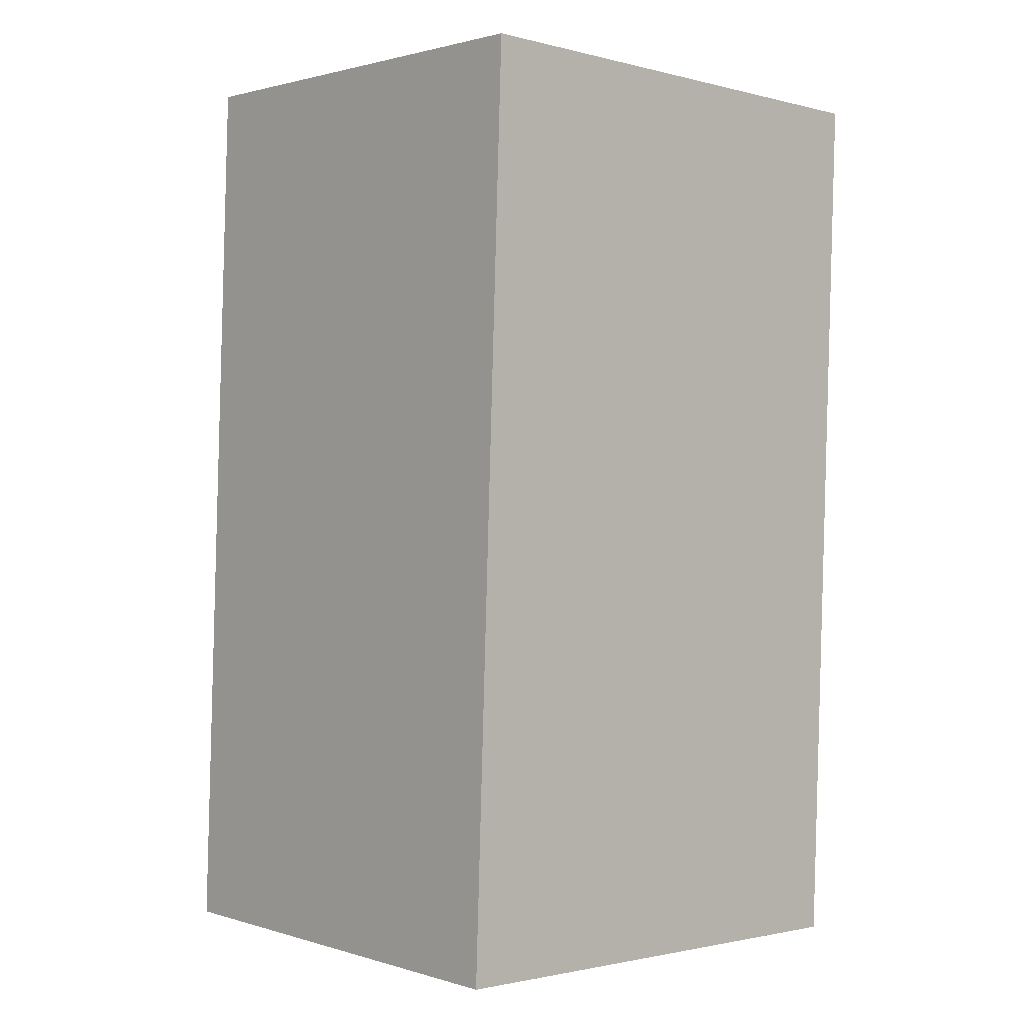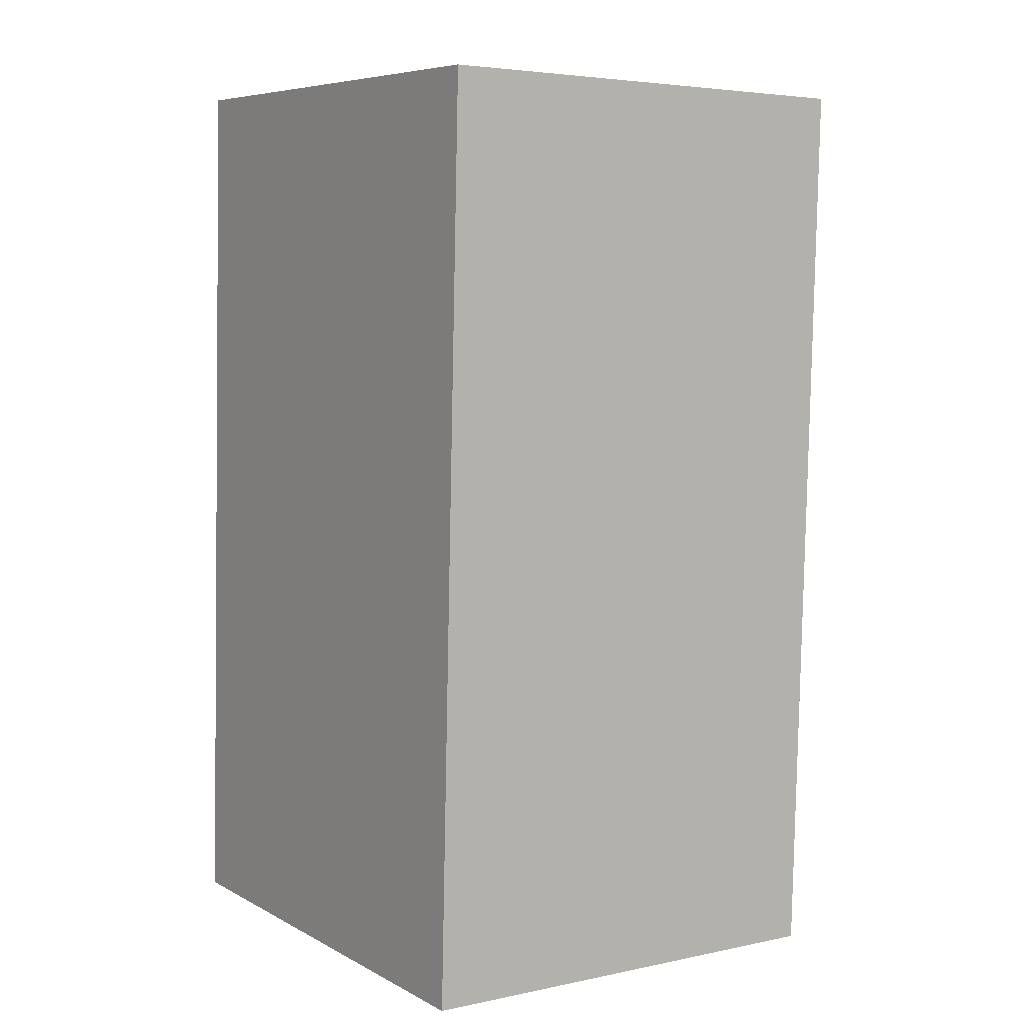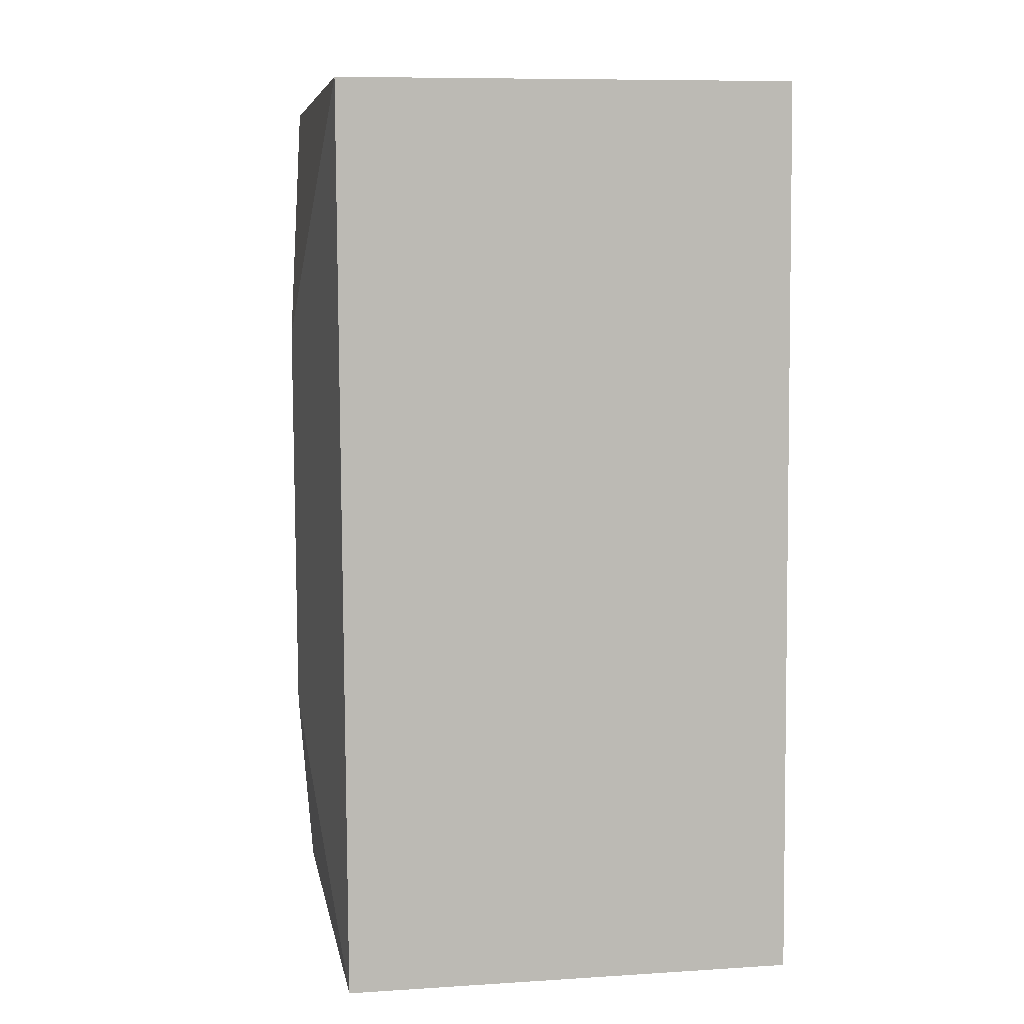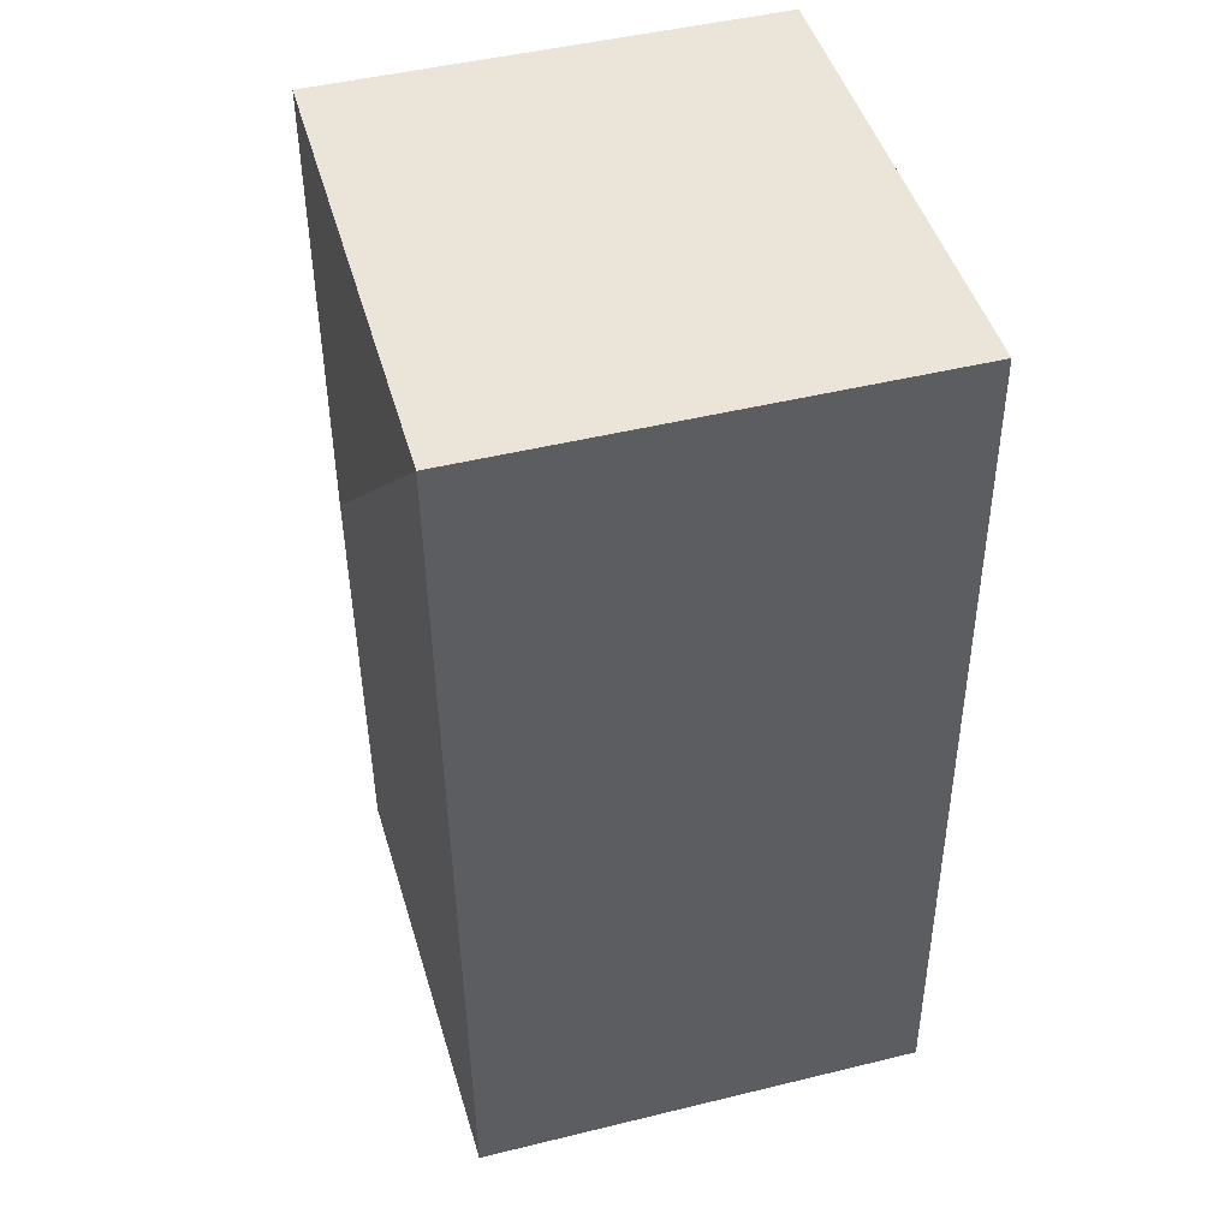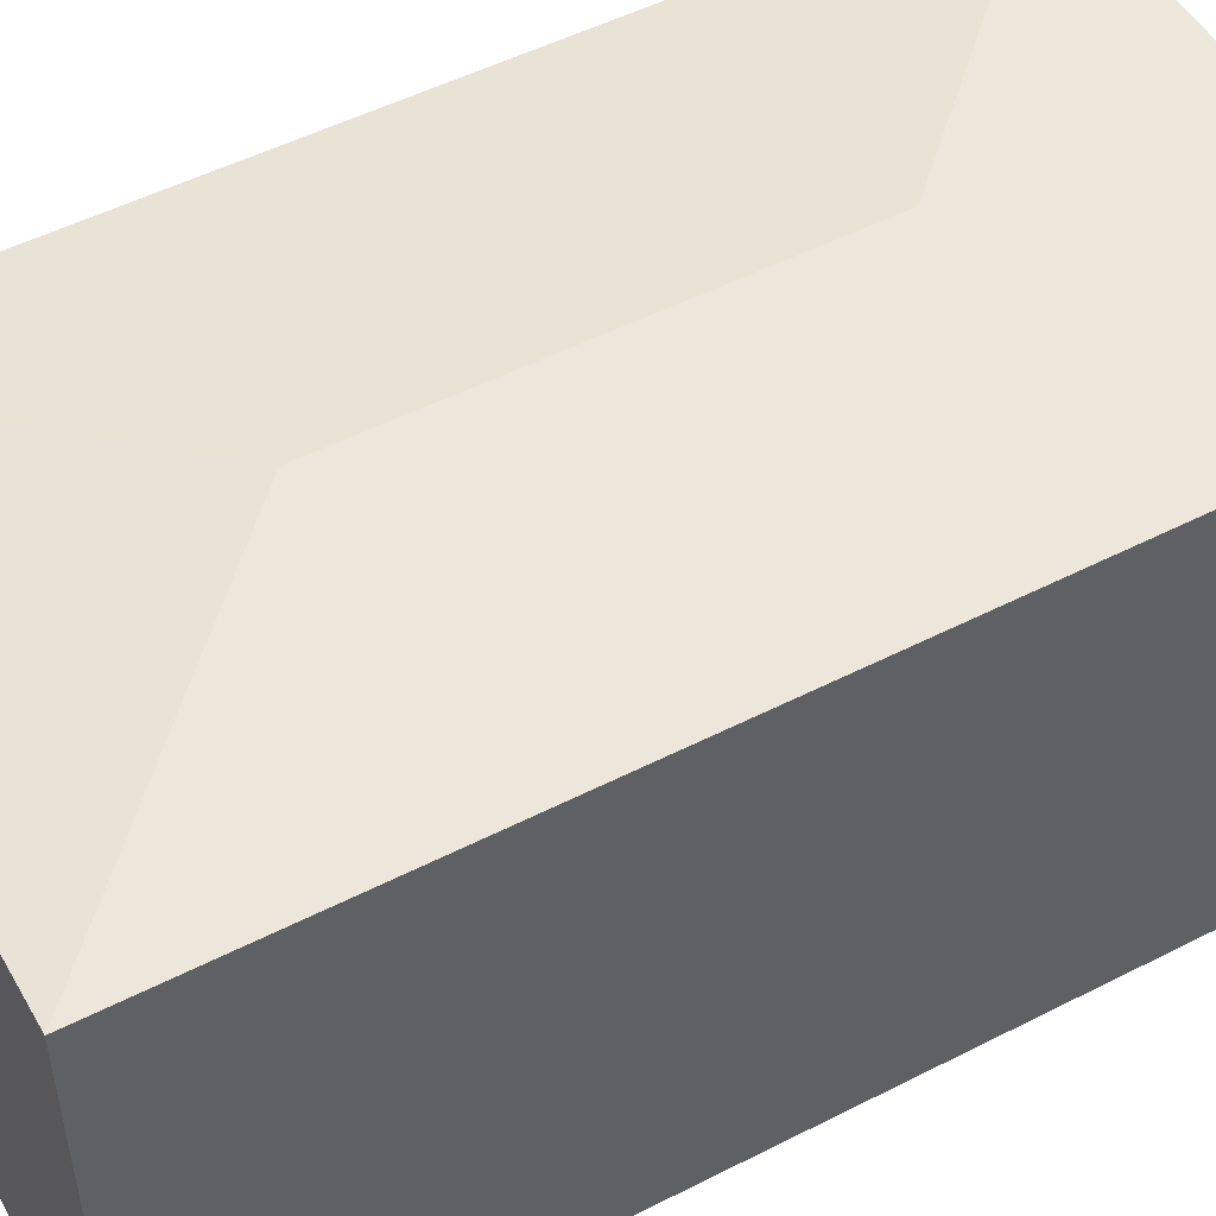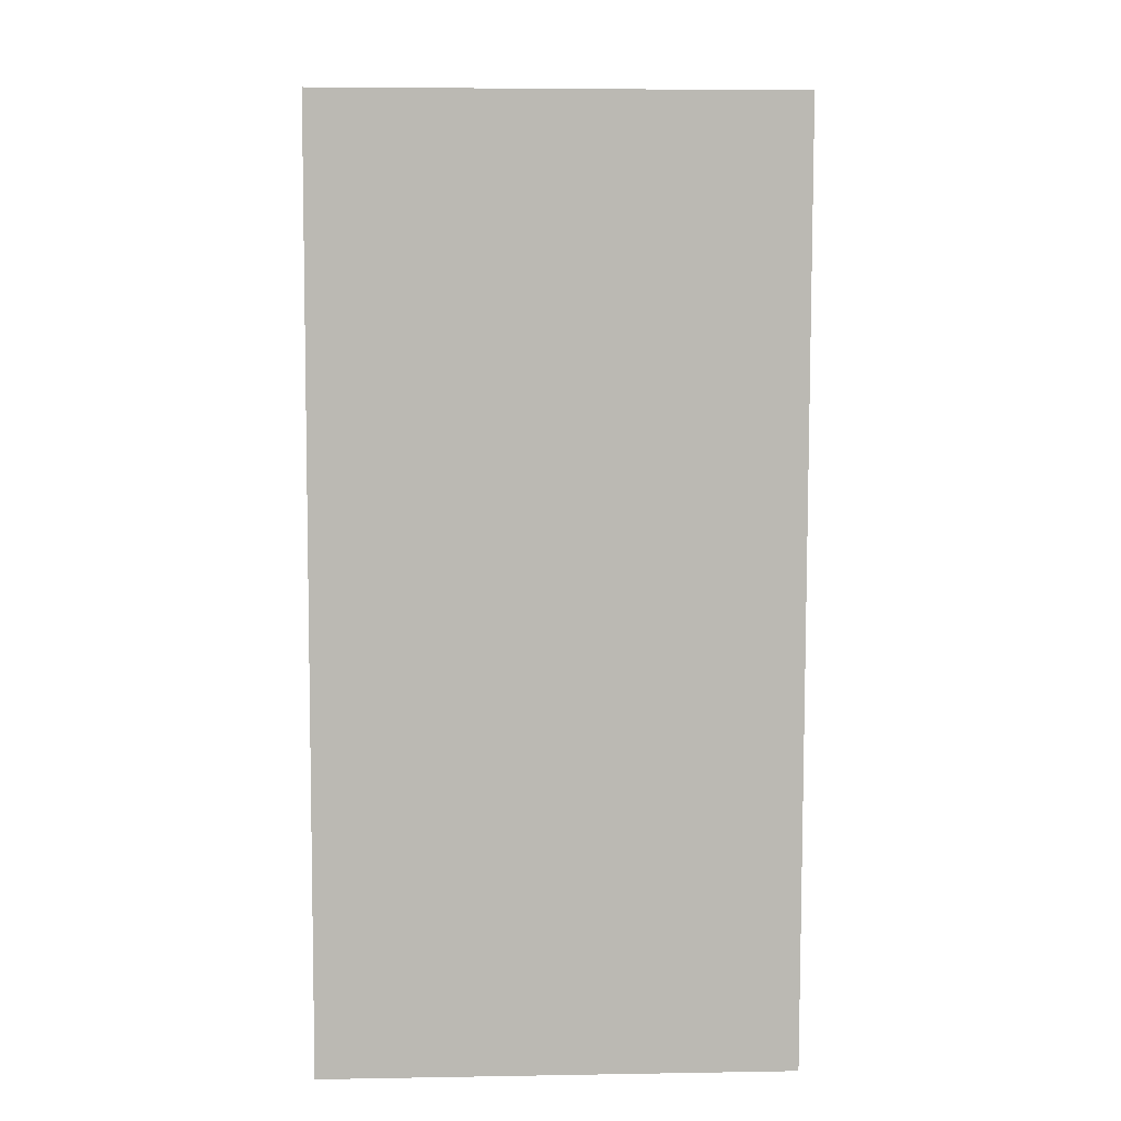
<metadata>
{"format":"obj","ext":"obj","renderer":"f3d","projection":"perspective","resolution":1024,"background":"white","views":[{"elev":1.4,"azim":-42.4,"up":"+Z"},{"elev":4.5,"azim":55.8,"up":"+Z"},{"elev":8.9,"azim":-99.7,"up":"+Z"},{"elev":47.6,"azim":-105.4,"up":"+Z"},{"elev":50.9,"azim":-117.1,"up":"+Y"},{"elev":5.4,"azim":86.9,"up":"+Z"}]}
</metadata>
<code>
v  2.816 9.934 19.76
v  6.004 10.59 14.15
v  0.712 9.934 19.83
v  11.53 9.934 19.45
v  11.69 9.934 19.44
v  0 9.934 6.083e-16
v  5.687 10.59 5.293
v  11.37 9.934 10.52
v  11.3 9.934 8.693
v  10.98 9.934 -0.392
v  4.949 9.934 -0.176
v  2.816 9.934 -0.1
v  0.215 9.934 -0.008
v  10.98 2.4e-17 -0.392
v  0.215 4.899e-19 -0.008
v  0 0 0
v  4.949 1.078e-17 -0.176
v  2.816 6.123e-18 -0.1
v  0.712 -1.214e-15 19.83
v  2.816 -1.21e-15 19.76
v  11.53 -1.191e-15 19.45
v  11.69 -1.19e-15 19.44
v  11.3 -5.323e-16 8.693
v  11.37 -6.442e-16 10.52
g defaultobject
f 1 2 3
f 2 1 4
f 2 4 5
f 2 6 3
f 6 2 7
f 8 2 5
f 2 8 7
f 7 8 9
f 7 9 10
f 11 7 10
f 7 11 12
f 7 12 6
f 6 12 13
f 14 11 10
f 11 14 12
f 12 14 13
f 13 14 6
f 6 14 15
f 6 15 16
f 15 14 17
f 15 17 18
f 16 3 6
f 3 16 19
f 19 1 3
f 1 19 4
f 4 19 20
f 4 20 5
f 5 20 21
f 5 21 22
f 9 14 10
f 14 9 8
f 14 8 23
f 23 8 5
f 23 5 24
f 24 5 22
f 15 19 16
f 19 15 18
f 19 18 17
f 19 17 14
f 19 14 23
f 19 23 24
f 19 24 20
f 20 24 22
f 20 22 21

</code>
